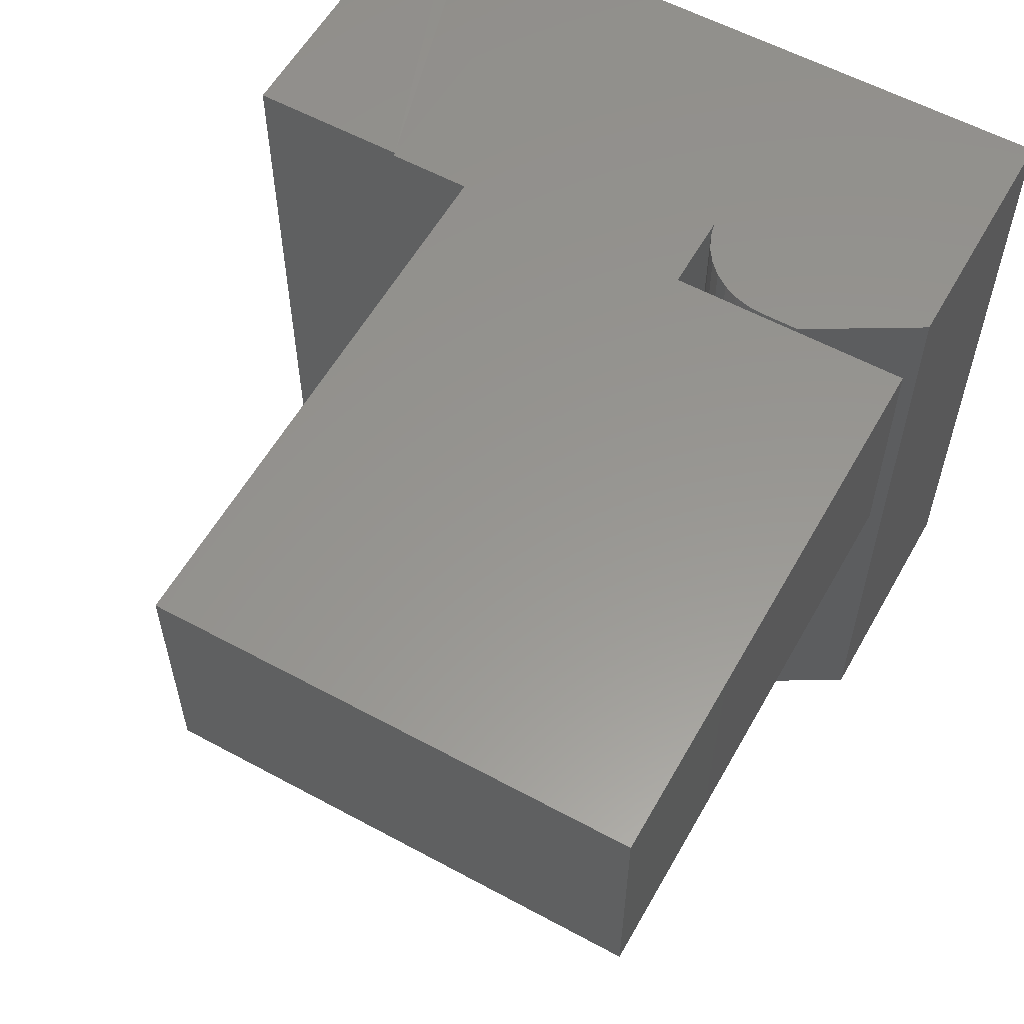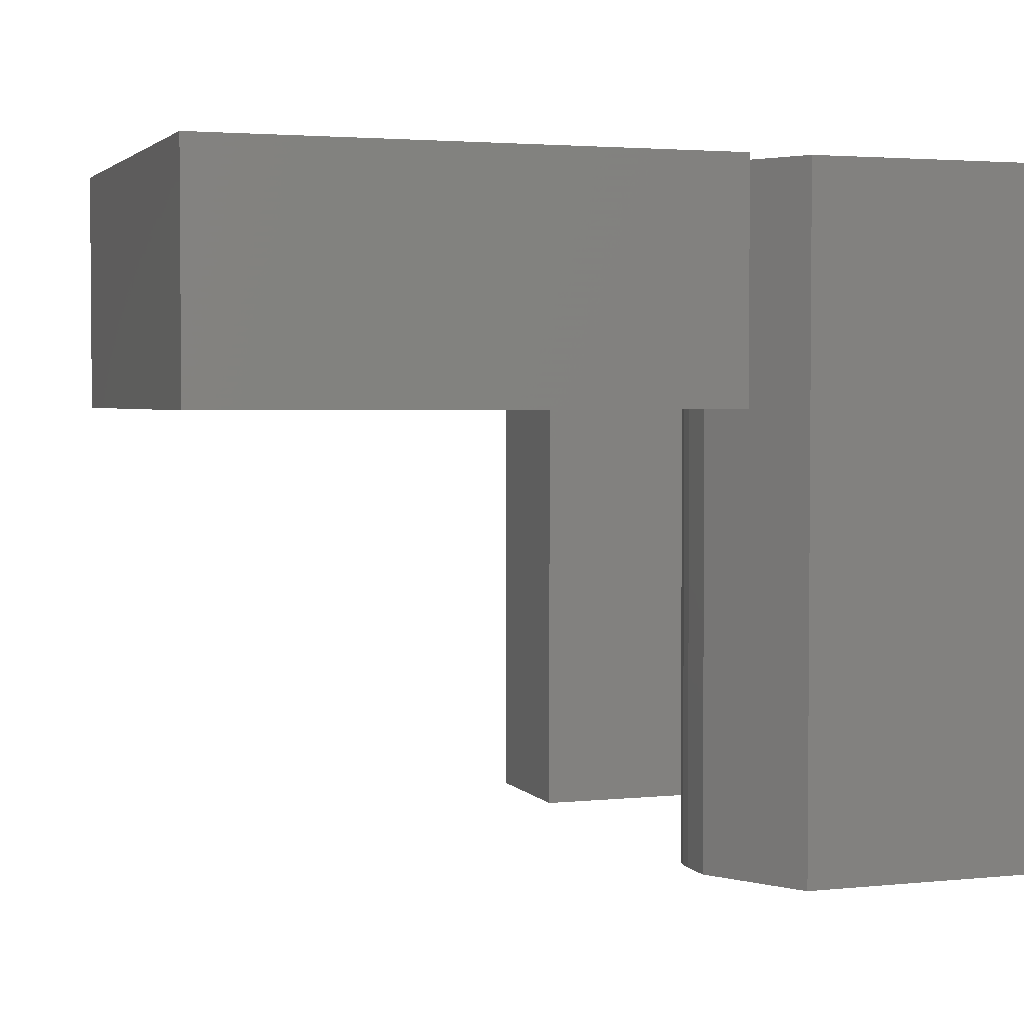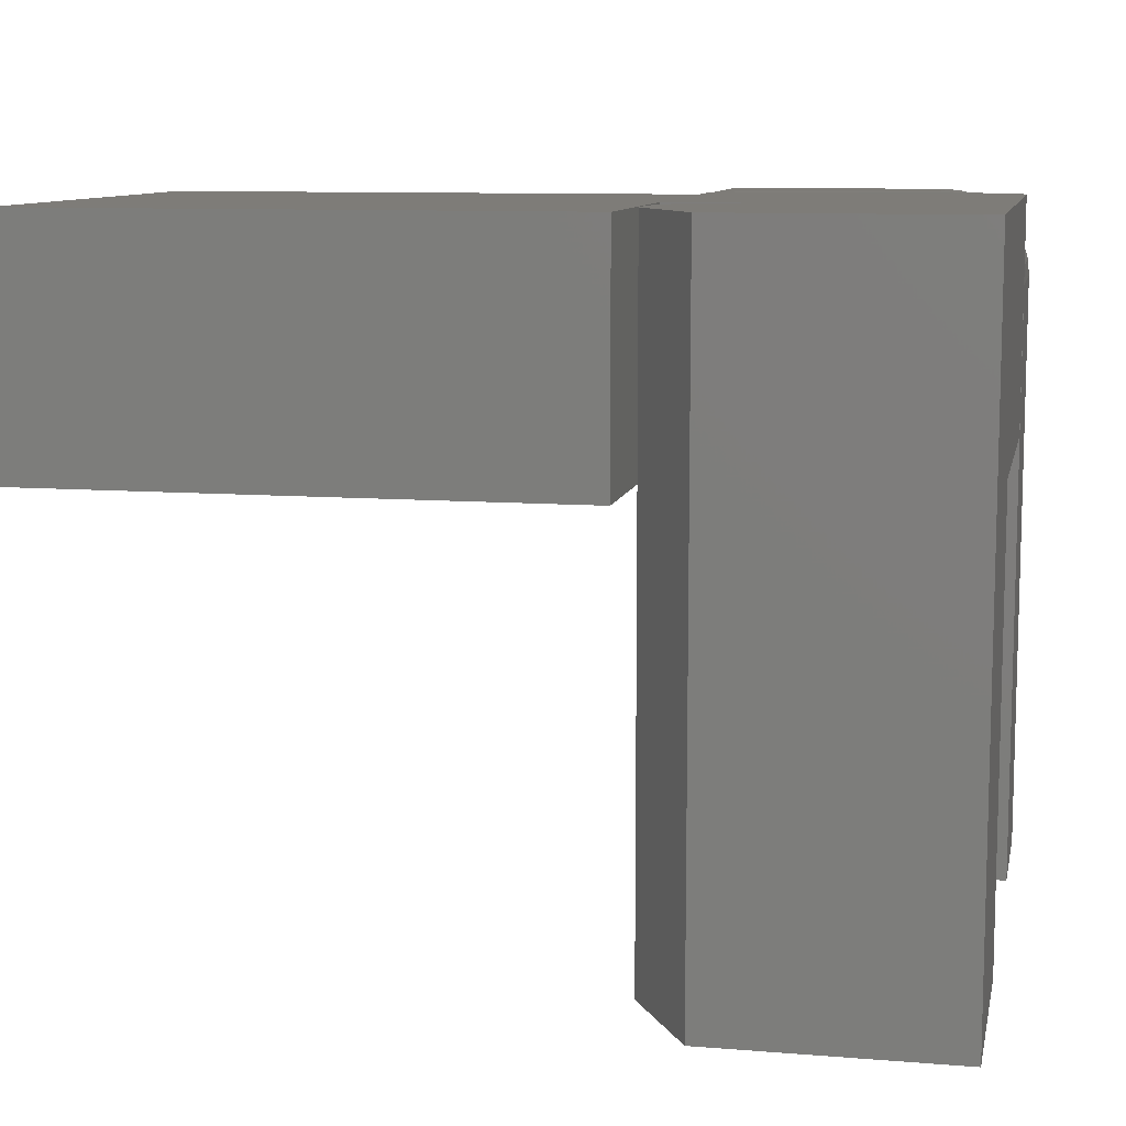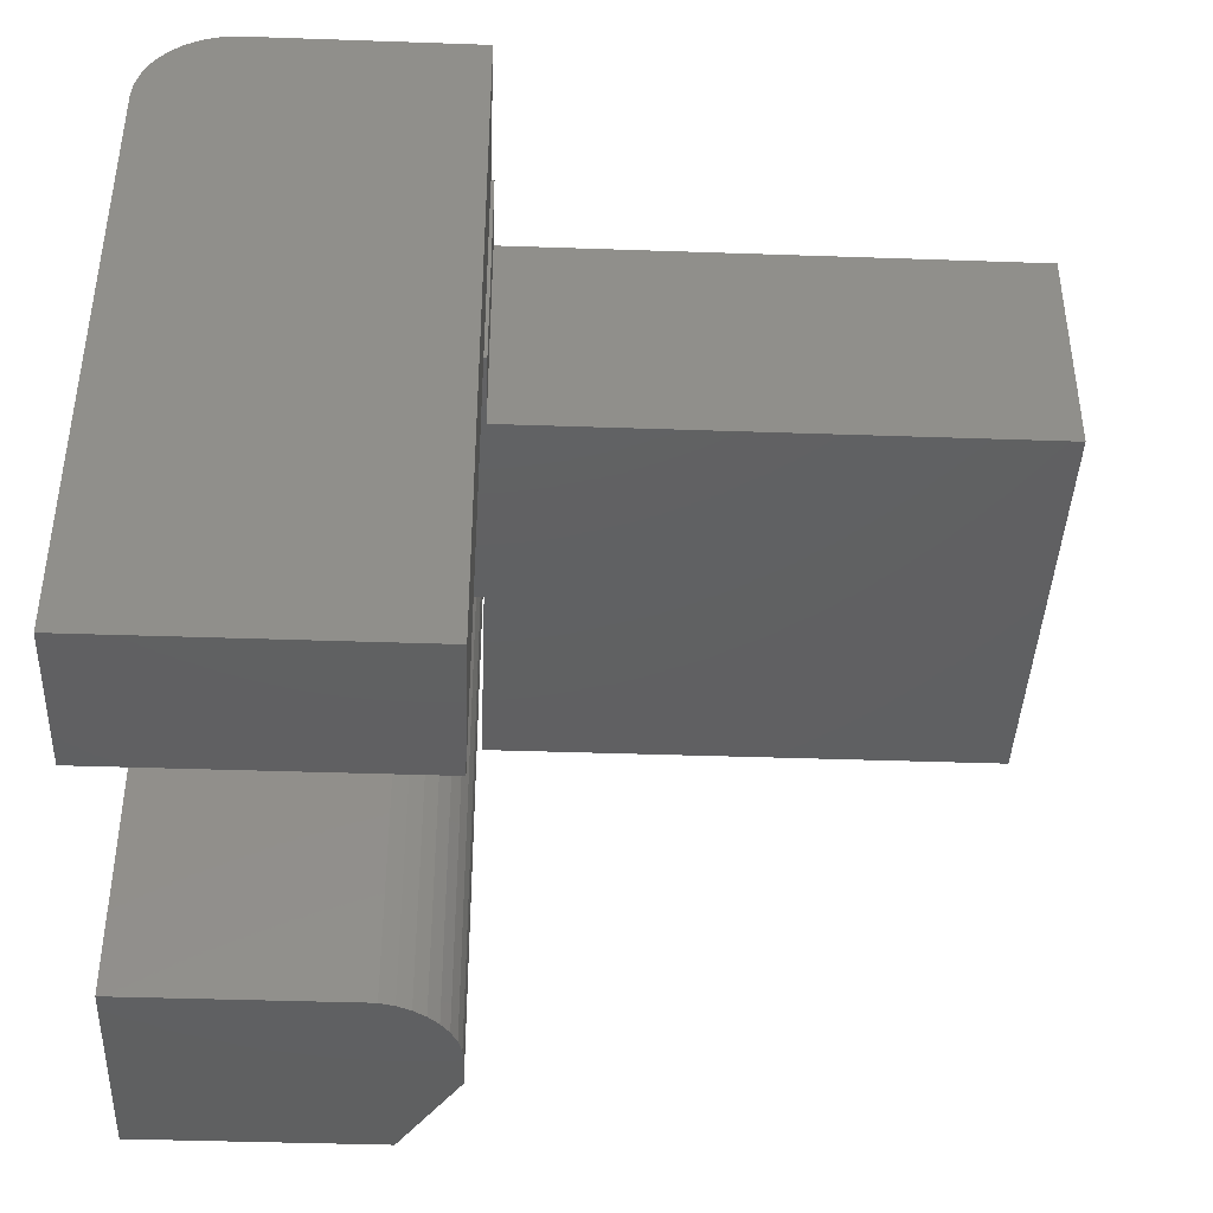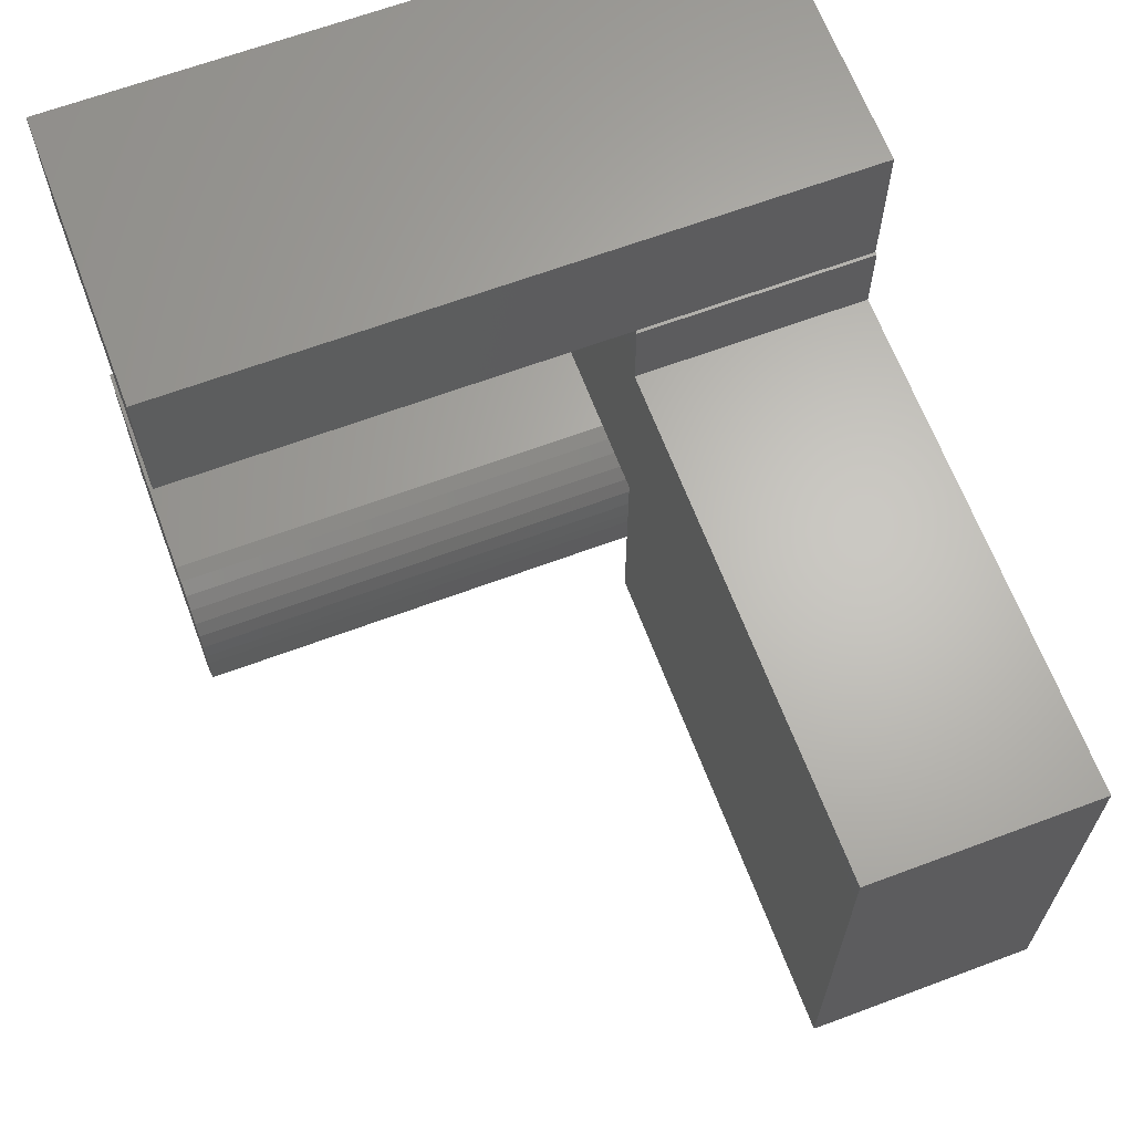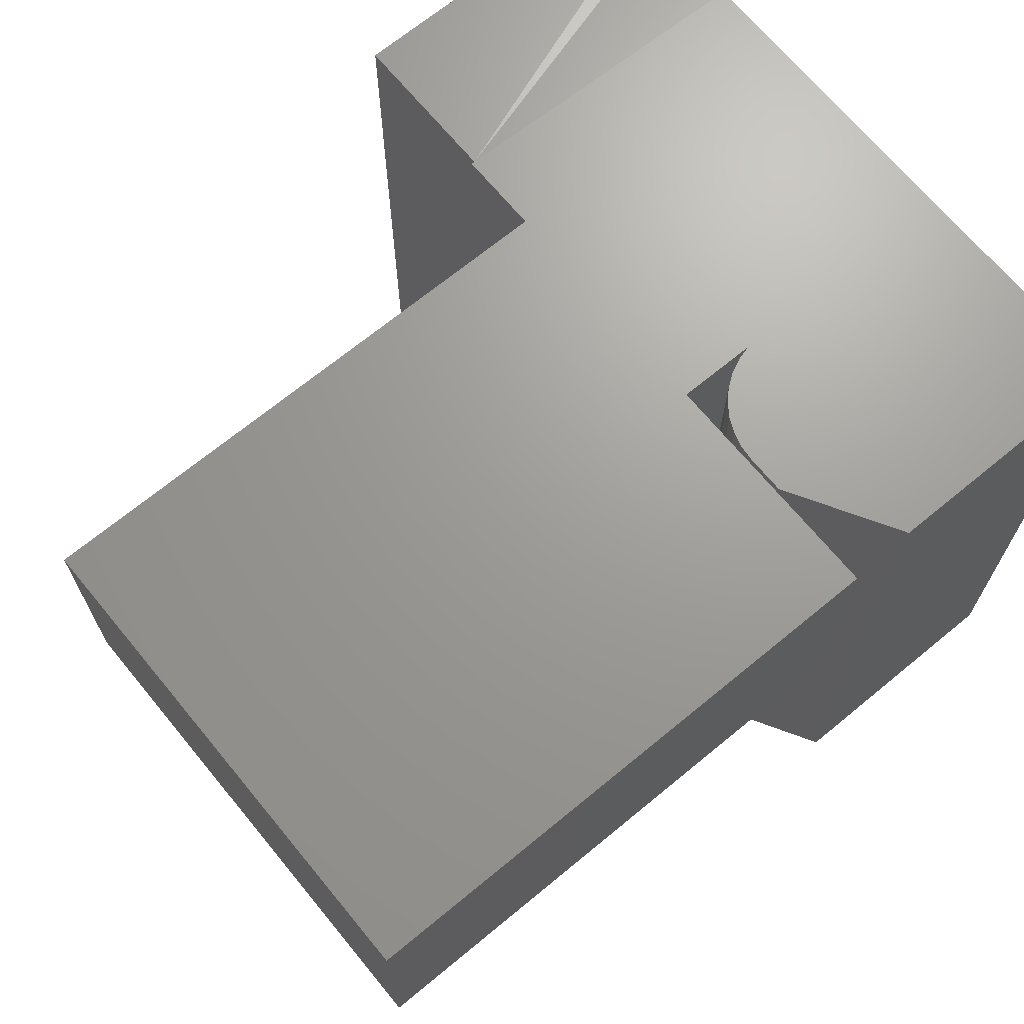
<metadata>
{"format":"stl","ext":"stl","renderer":"f3d","projection":"perspective","resolution":1024,"background":"white","views":[{"elev":58.0,"azim":119.3,"up":"+Y"},{"elev":2.8,"azim":160.6,"up":"+Y"},{"elev":9.8,"azim":-168.3,"up":"+Y"},{"elev":-41.5,"azim":-2.4,"up":"+Y"},{"elev":65.1,"azim":69.4,"up":"+Z"},{"elev":68.9,"azim":140.5,"up":"+Y"}]}
</metadata>
<code>
# stl→obj: 72 verts, 140 faces
v 1.244e-17 -2.311e-33 0.2031
v 0.2091 -7.109e-34 0.2031
v 0 0.4062 0.2031
v 0.2091 0.4062 0.2031
v 0.2734 1.534e-17 0.4794
v 1.762e-19 1.534e-17 0.4794
v 0.2734 0.4062 0.4794
v 1.692e-17 0.4062 0.4794
v 0.2763 0.4062 0.4794
v 0 0.4062 0.4766
v 0.004934 0.4062 0.4766
v 0.2763 0.4062 0.4084
v 2.888e-17 0.4062 0.4716
v 0.75 0.4062 0.4084
v 0.2763 0.4062 -0.002138
v 0.75 0.4062 -0.002138
v 0.2763 0.4062 0.2031
v 0.2091 0.6172 0.2031
v 0.2763 0.6172 0.2031
v 0.2763 0.6172 -0.002138
v 0.75 0.6172 -0.002138
v 0.75 0.6172 0.4084
v 0.2763 0.6172 0.4084
v 0.2763 0.6172 0.4794
v 2.888e-17 0.6172 0.4716
v 0 0.6172 0
v -1.244e-17 -1.128e-17 0
v 0.2734 -6.072e-18 0.09375
v 0.2188 -1.128e-17 0
v 0.2734 -4.268e-18 0.1262
v 0.2723 -3.517e-18 0.1398
v 0.2687 -2.789e-18 0.1529
v 0.263 -2.105e-18 0.1652
v 0.2552 -1.486e-18 0.1763
v 0.2457 -9.521e-19 0.186
v 0.2345 -5.181e-19 0.1938
v 0.2223 -1.975e-19 0.1996
v -2.553e-18 2.285e-17 0.6147
v 0.2734 2.285e-17 0.6147
v 0.2734 0.6172 0.4794
v 0.004934 0.5664 0.4766
v 0.009991 0.5773 0.4816
v 0.01466 0.5846 0.4863
v 0.01992 0.5912 0.4916
v 0.02685 0.598 0.4985
v 0.03421 0.6037 0.5058
v 0.04228 0.6085 0.5139
v 0.05066 0.6122 0.5223
v 0.06793 0.6165 0.5396
v 0 0.5391 0.4766
v 0.001244 0.5529 0.4766
v 0 0.5391 0.6147
v 0.2734 0.6172 0.6147
v 0.2734 0.6172 0.1262
v 0.2723 0.6172 0.1398
v 0.2687 0.6172 0.1529
v 0.263 0.6172 0.1652
v 0.2552 0.6172 0.1763
v 0.2457 0.6172 0.186
v 0.2345 0.6172 0.1938
v 0.2223 0.6172 0.1996
v 0.07812 0.6172 0.6147
v 0.06288 0.6157 0.6147
v 0.04823 0.6112 0.6147
v 0.03472 0.604 0.6147
v 0.02288 0.5943 0.6147
v 0.01317 0.5825 0.6147
v 0.005947 0.569 0.6147
v 0.001501 0.5543 0.6147
v 0.2734 0.6172 0.09375
v 0.2188 0.6172 -1.339e-17
v 0.07812 0.6172 0.5498
f 1 2 3
f 3 2 4
f 5 6 7
f 7 6 8
f 9 10 11
f 9 7 10
f 10 7 8
f 12 9 11
f 12 11 13
f 12 13 3
f 12 3 4
f 12 4 14
f 15 16 17
f 17 16 14
f 17 14 4
f 4 18 17
f 17 18 19
f 17 19 15
f 15 19 20
f 15 20 16
f 16 20 21
f 16 21 14
f 14 21 22
f 14 22 12
f 12 22 23
f 9 12 24
f 24 12 23
f 25 26 13
f 13 26 3
f 26 27 3
f 3 27 1
f 28 27 29
f 1 27 28
f 1 28 30
f 1 30 31
f 1 31 32
f 1 32 33
f 1 33 34
f 1 34 35
f 1 35 36
f 1 36 37
f 1 37 2
f 6 5 38
f 38 5 39
f 9 24 7
f 7 24 40
f 25 13 11
f 25 11 41
f 25 41 42
f 25 42 43
f 25 43 44
f 25 44 45
f 25 45 46
f 25 46 47
f 25 47 48
f 25 48 49
f 41 11 10
f 41 10 50
f 41 50 51
f 10 8 50
f 50 8 52
f 52 8 6
f 52 6 38
f 5 7 39
f 39 7 40
f 39 40 53
f 2 37 4
f 30 54 31
f 31 54 55
f 31 55 32
f 32 55 56
f 32 56 33
f 33 56 57
f 33 57 34
f 34 57 58
f 34 58 35
f 35 58 59
f 35 59 36
f 36 59 60
f 36 60 37
f 37 60 61
f 37 61 4
f 4 61 18
f 53 62 63
f 53 63 64
f 53 64 65
f 53 65 66
f 53 66 67
f 53 67 68
f 53 68 69
f 53 69 52
f 53 52 38
f 53 38 39
f 49 40 25
f 26 25 18
f 26 18 61
f 26 61 60
f 26 60 59
f 26 59 58
f 26 58 57
f 26 57 56
f 26 56 55
f 26 55 54
f 26 54 70
f 26 70 71
f 49 72 40
f 40 72 62
f 40 62 53
f 40 24 25
f 25 24 23
f 25 23 18
f 18 23 22
f 18 22 19
f 19 22 21
f 19 21 20
f 27 26 29
f 29 26 71
f 63 48 64
f 64 48 47
f 64 47 65
f 65 47 46
f 65 46 45
f 65 45 66
f 45 44 66
f 67 66 44
f 67 44 43
f 67 43 42
f 67 42 68
f 41 51 69
f 41 69 68
f 41 68 42
f 62 72 63
f 63 72 49
f 63 49 48
f 51 50 69
f 69 50 52
f 28 70 30
f 30 70 54
f 29 71 28
f 28 71 70

</code>
